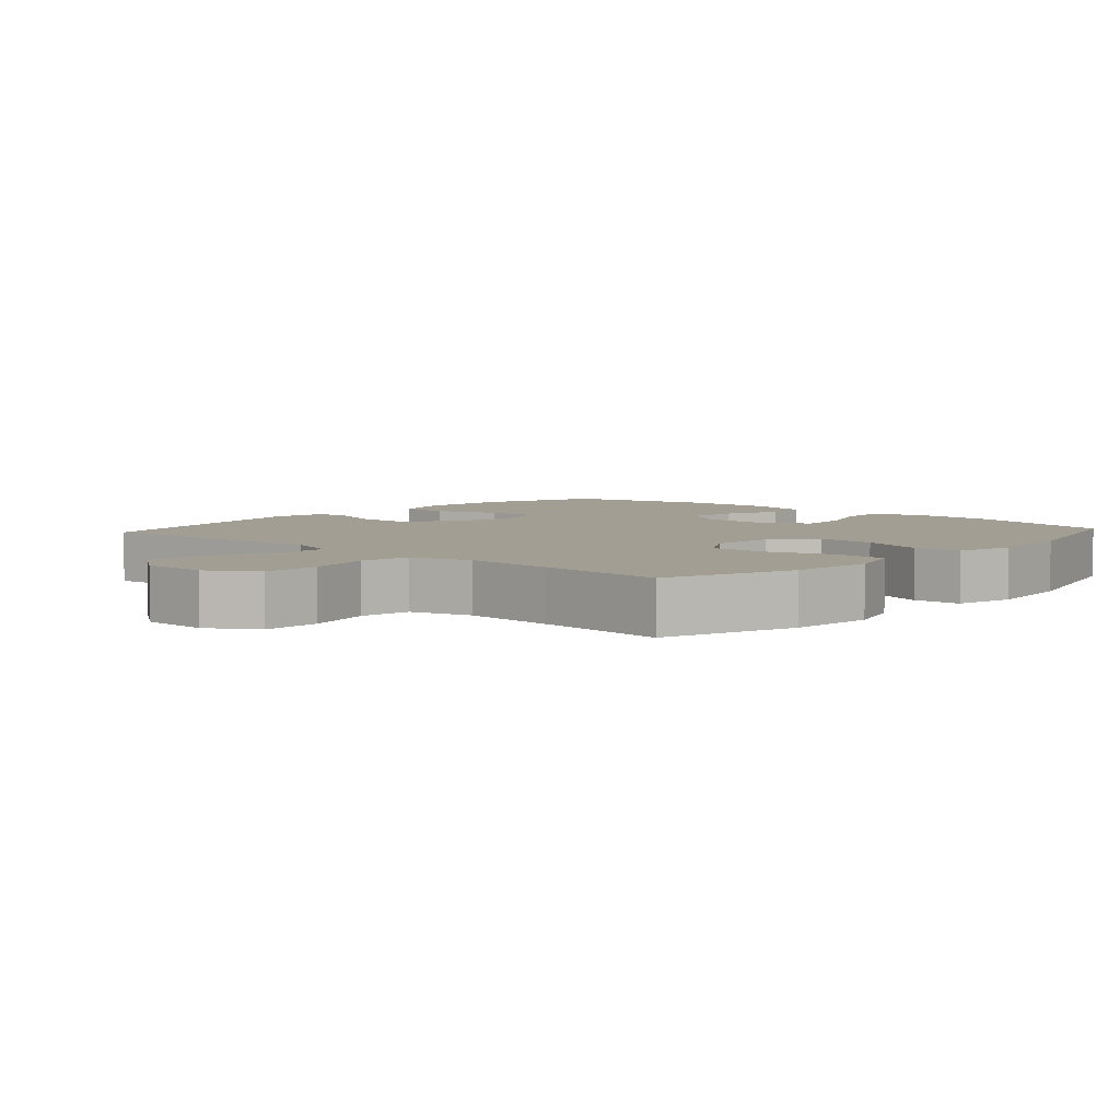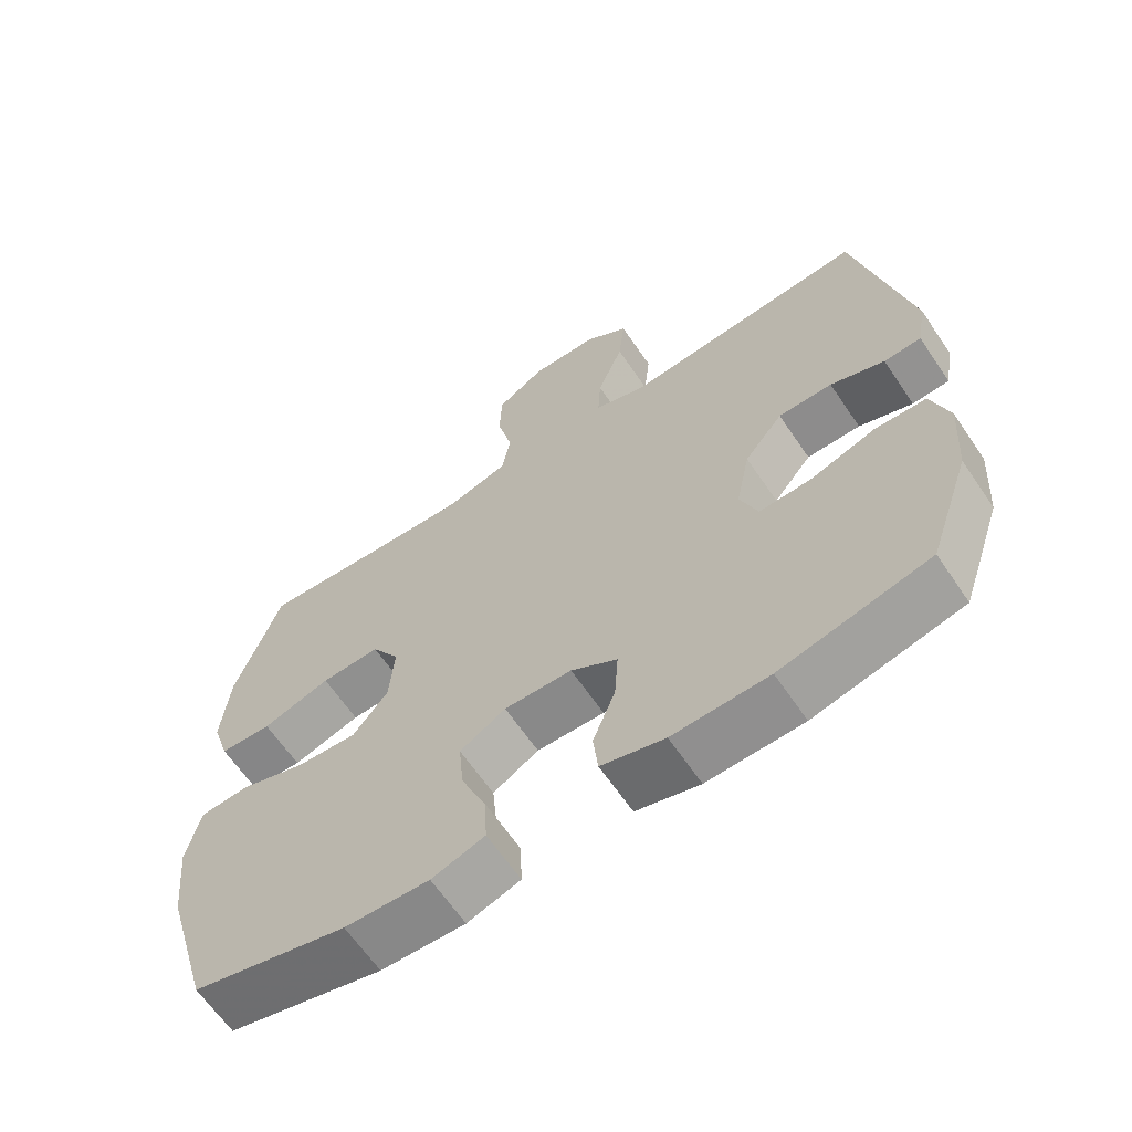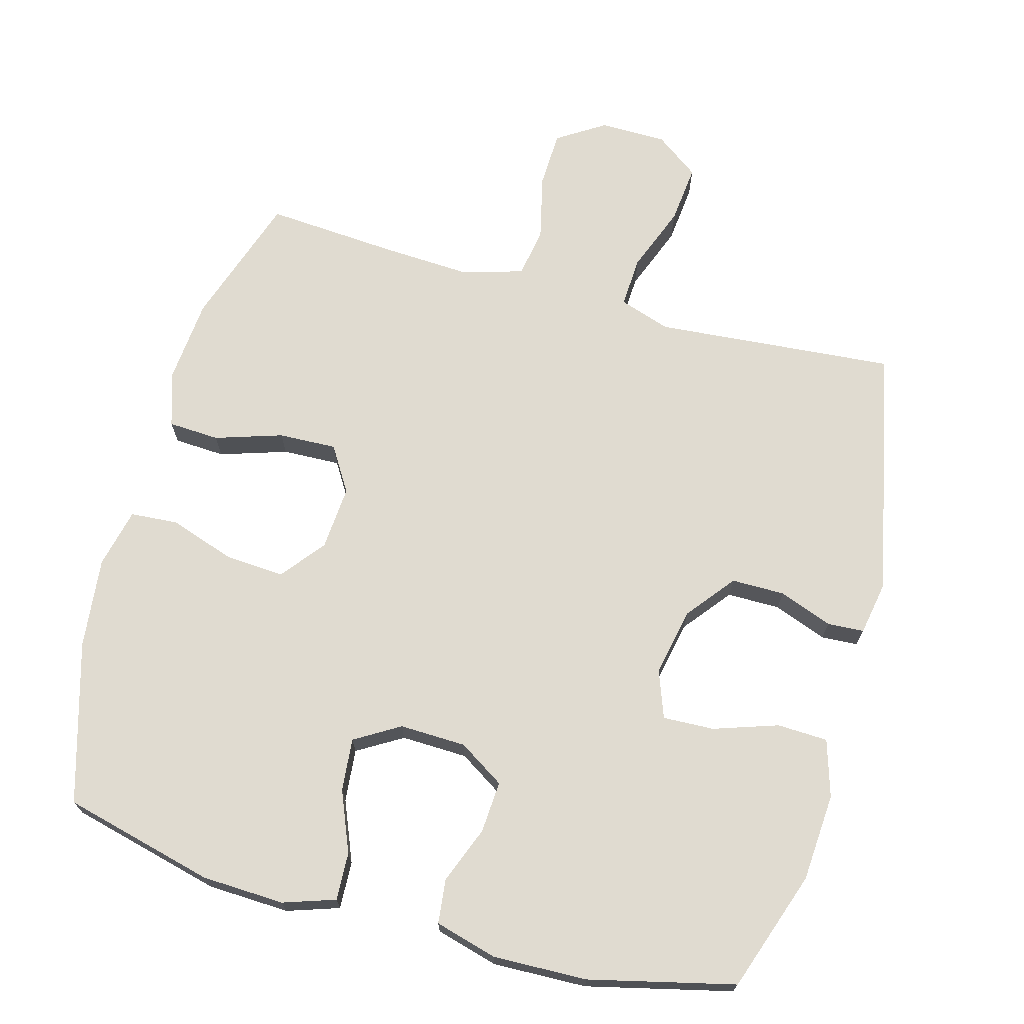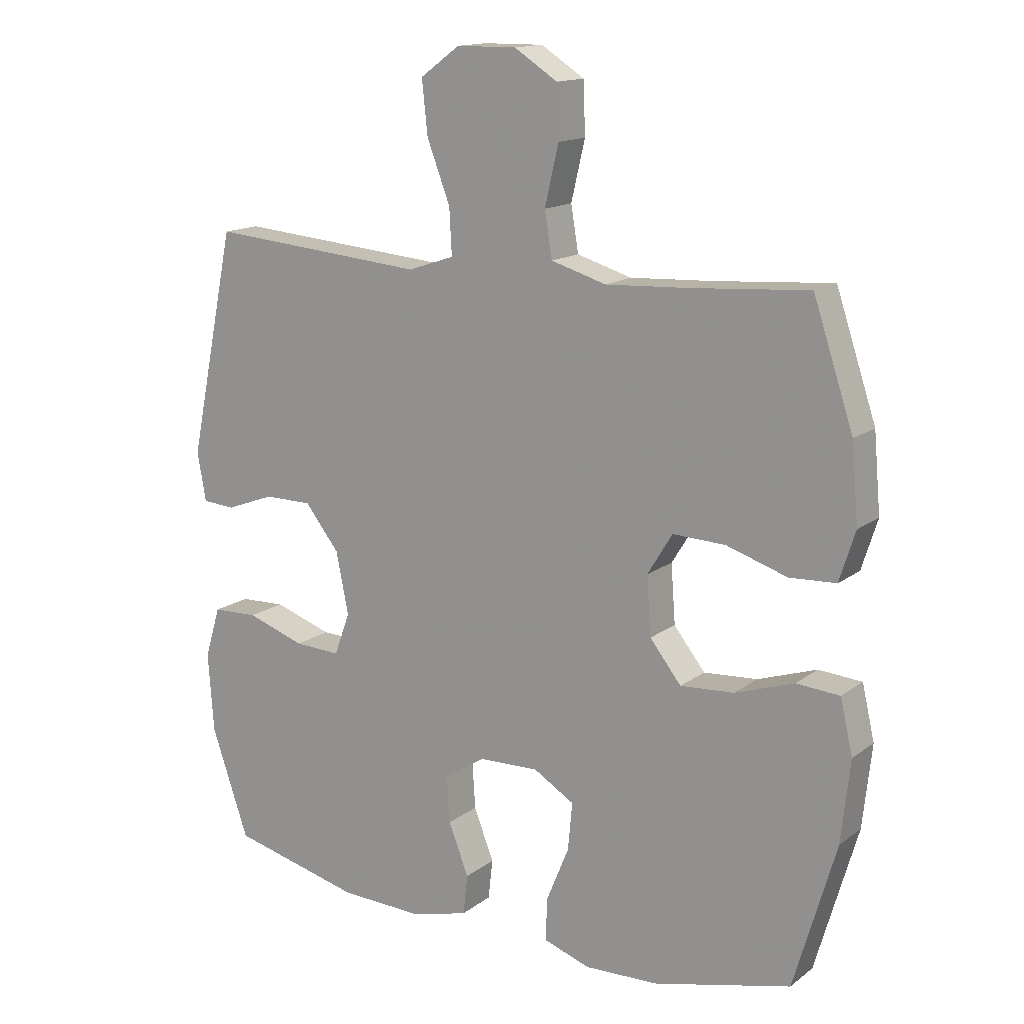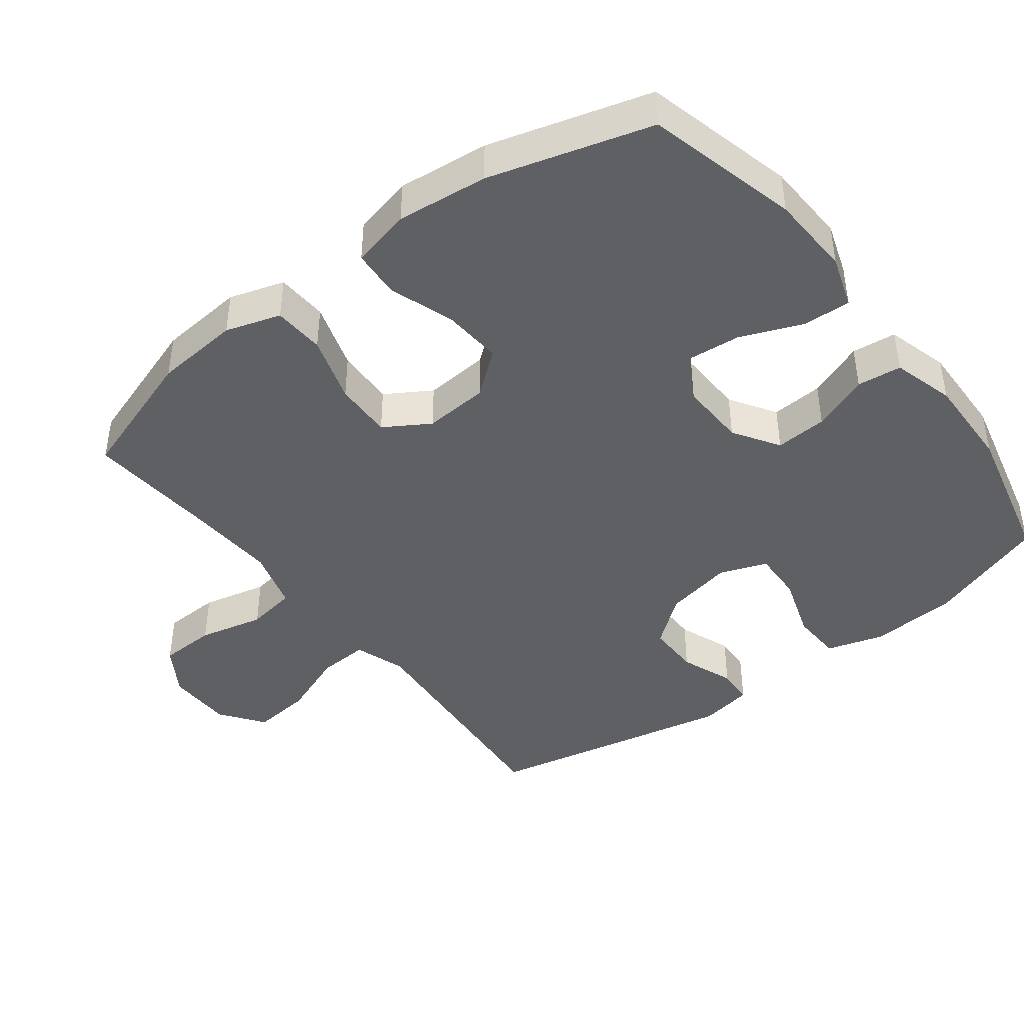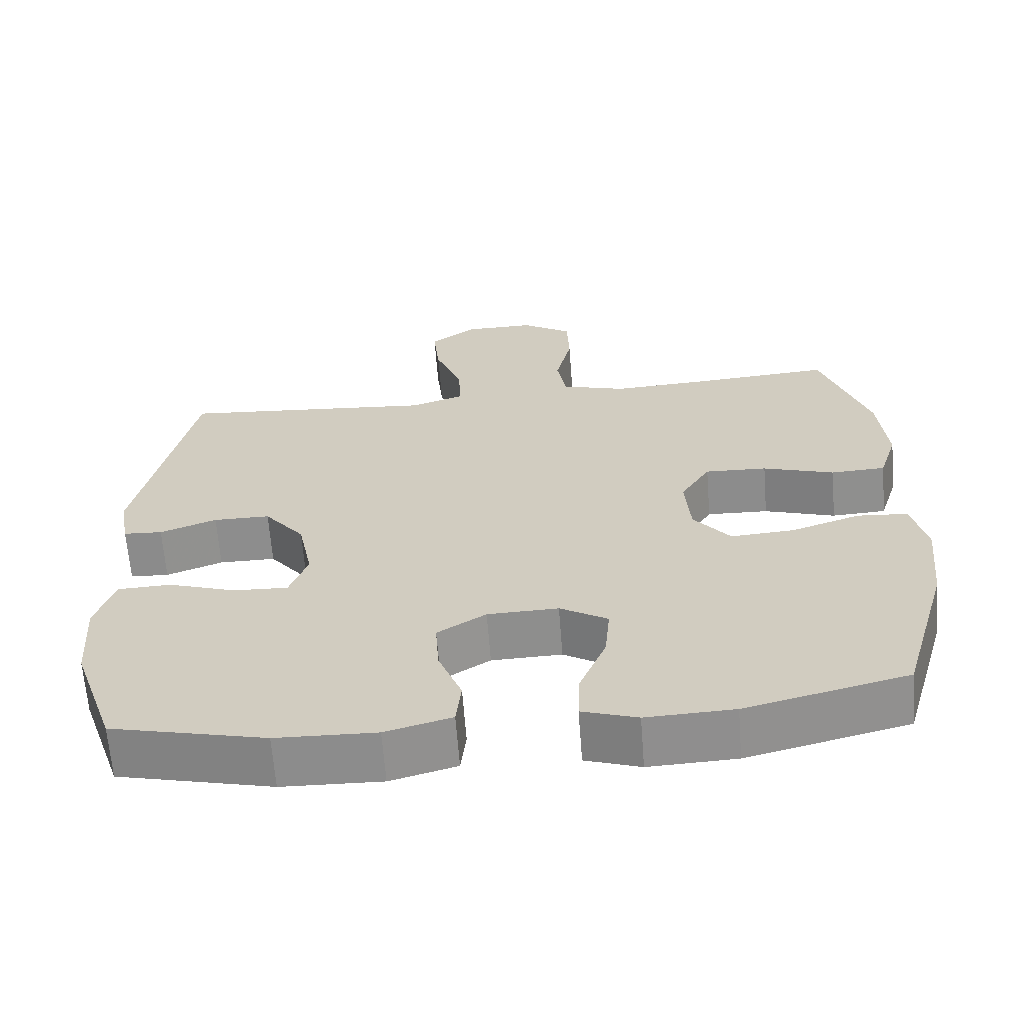
<metadata>
{"format":"obj","ext":"obj","renderer":"f3d","projection":"perspective","resolution":1024,"background":"white","views":[{"elev":5.2,"azim":42.2,"up":"+Y"},{"elev":-64.3,"azim":-145.8,"up":"+Z"},{"elev":70.1,"azim":-164.7,"up":"+Y"},{"elev":14.9,"azim":33.3,"up":"+Z"},{"elev":-42.9,"azim":127.5,"up":"+Y"},{"elev":-64.6,"azim":4.4,"up":"+Z"}]}
</metadata>
<code>
v -0.5 0.07 -0.5
v -0.56 0.07 -0.326
v -0.569 0.07 -0.199
v -0.544 0.07 -0.117
v -0.471 0.07 -0.114
v -0.378 0.07 -0.145
v -0.304 0.07 -0.148
v -0.279 0.07 -0.08
v -0.299 0.07 0.019
v -0.354 0.07 0.088
v -0.431 0.07 0.088
v -0.508 0.07 0.059
v -0.561 0.07 0.062
v -0.575 0.07 0.14
v -0.5 0.07 0.5
v -0.271 0.07 0.481
v -0.152 0.07 0.471
v -0.078 0.07 0.496
v -0.082 0.07 0.569
v -0.119 0.07 0.665
v -0.128 0.07 0.75
v -0.065 0.07 0.796
v 0.031 0.07 0.797
v 0.1 0.07 0.753
v 0.103 0.07 0.671
v 0.081 0.07 0.577
v 0.093 0.07 0.505
v 0.181 0.07 0.479
v 0.312 0.07 0.486
v 0.5 0.07 0.5
v 0.564 0.07 0.309
v 0.575 0.07 0.186
v 0.55 0.07 0.107
v 0.476 0.07 0.103
v 0.379 0.07 0.134
v 0.295 0.07 0.137
v 0.255 0.07 0.072
v 0.262 0.07 -0.021
v 0.312 0.07 -0.084
v 0.398 0.07 -0.078
v 0.492 0.07 -0.046
v 0.561 0.07 -0.051
v 0.581 0.07 -0.137
v 0.567 0.07 -0.268
v 0.5 0.07 -0.5
v 0.281 0.07 -0.555
v 0.162 0.07 -0.56
v 0.087 0.07 -0.535
v 0.09 0.07 -0.466
v 0.126 0.07 -0.378
v 0.133 0.07 -0.302
v 0.068 0.07 -0.263
v -0.028 0.07 -0.266
v -0.094 0.07 -0.308
v -0.089 0.07 -0.383
v -0.057 0.07 -0.465
v -0.064 0.07 -0.529
v -0.154 0.07 -0.554
v -0.29 0.07 -0.55
v -0.5 0 -0.5
v -0.56 0 -0.326
v -0.569 0 -0.199
v -0.544 0 -0.117
v -0.471 0 -0.114
v -0.378 0 -0.145
v -0.304 0 -0.148
v -0.279 0 -0.08
v -0.299 0 0.019
v -0.354 0 0.088
v -0.431 0 0.088
v -0.508 0 0.059
v -0.561 0 0.062
v -0.575 0 0.14
v -0.5 0 0.5
v -0.271 0 0.481
v -0.152 0 0.471
v -0.078 0 0.496
v -0.082 0 0.569
v -0.119 0 0.665
v -0.128 0 0.75
v -0.065 0 0.796
v 0.031 0 0.797
v 0.1 0 0.753
v 0.103 0 0.671
v 0.081 0 0.577
v 0.093 0 0.505
v 0.181 0 0.479
v 0.312 0 0.486
v 0.5 0 0.5
v 0.564 0 0.309
v 0.575 0 0.186
v 0.55 0 0.107
v 0.476 0 0.103
v 0.379 0 0.134
v 0.295 0 0.137
v 0.255 0 0.072
v 0.262 0 -0.021
v 0.312 0 -0.084
v 0.398 0 -0.078
v 0.492 0 -0.046
v 0.561 0 -0.051
v 0.581 0 -0.137
v 0.567 0 -0.268
v 0.5 0 -0.5
v 0.281 0 -0.555
v 0.162 0 -0.56
v 0.087 0 -0.535
v 0.09 0 -0.466
v 0.126 0 -0.378
v 0.133 0 -0.302
v 0.068 0 -0.263
v -0.028 0 -0.266
v -0.094 0 -0.308
v -0.089 0 -0.383
v -0.057 0 -0.465
v -0.064 0 -0.529
v -0.154 0 -0.554
v -0.29 0 -0.55
f 55 56 57 58
f 54 55 58 59
f 47 48 49 50
f 47 50 51
f 46 47 51
f 45 46 51
f 44 45 51 52
f 40 41 42 43
f 39 40 43 44
f 32 33 34 35
f 32 35 36
f 29 30 31 32
f 28 29 32 36
f 27 28 36 37
f 23 24 25 26
f 23 26 27
f 22 23 27
f 19 20 21 22
f 18 19 22 27
f 17 18 27 37
f 11 12 13 14
f 10 11 14 15
f 9 10 15 16
f 3 4 5 6
f 3 6 7
f 2 3 7
f 54 59 1 2
f 53 54 2 7
f 52 53 7 8
f 39 44 52 8
f 38 39 8 9
f 17 37 38
f 9 16 17 38
f 117 116 115 114
f 118 117 114 113
f 109 108 107 106
f 110 109 106
f 110 106 105
f 110 105 104
f 111 110 104 103
f 102 101 100 99
f 103 102 99 98
f 94 93 92 91
f 95 94 91
f 91 90 89 88
f 95 91 88 87
f 96 95 87 86
f 85 84 83 82
f 86 85 82
f 86 82 81
f 81 80 79 78
f 86 81 78 77
f 96 86 77 76
f 73 72 71 70
f 74 73 70 69
f 75 74 69 68
f 65 64 63 62
f 66 65 62
f 66 62 61
f 61 60 118 113
f 66 61 113 112
f 67 66 112 111
f 67 111 103 98
f 68 67 98 97
f 97 96 76
f 97 76 75 68
f 1 60 61 2
f 2 61 62 3
f 3 62 63 4
f 4 63 64 5
f 5 64 65 6
f 6 65 66 7
f 7 66 67 8
f 8 67 68 9
f 9 68 69 10
f 10 69 70 11
f 11 70 71 12
f 12 71 72 13
f 13 72 73 14
f 14 73 74 15
f 15 74 75 16
f 16 75 76 17
f 17 76 77 18
f 18 77 78 19
f 19 78 79 20
f 20 79 80 21
f 21 80 81 22
f 22 81 82 23
f 23 82 83 24
f 24 83 84 25
f 25 84 85 26
f 26 85 86 27
f 27 86 87 28
f 28 87 88 29
f 29 88 89 30
f 30 89 90 31
f 31 90 91 32
f 32 91 92 33
f 33 92 93 34
f 34 93 94 35
f 35 94 95 36
f 36 95 96 37
f 37 96 97 38
f 38 97 98 39
f 39 98 99 40
f 40 99 100 41
f 41 100 101 42
f 42 101 102 43
f 43 102 103 44
f 44 103 104 45
f 45 104 105 46
f 46 105 106 47
f 47 106 107 48
f 48 107 108 49
f 49 108 109 50
f 50 109 110 51
f 51 110 111 52
f 52 111 112 53
f 53 112 113 54
f 54 113 114 55
f 55 114 115 56
f 56 115 116 57
f 57 116 117 58
f 58 117 118 59
f 59 118 60 1

</code>
